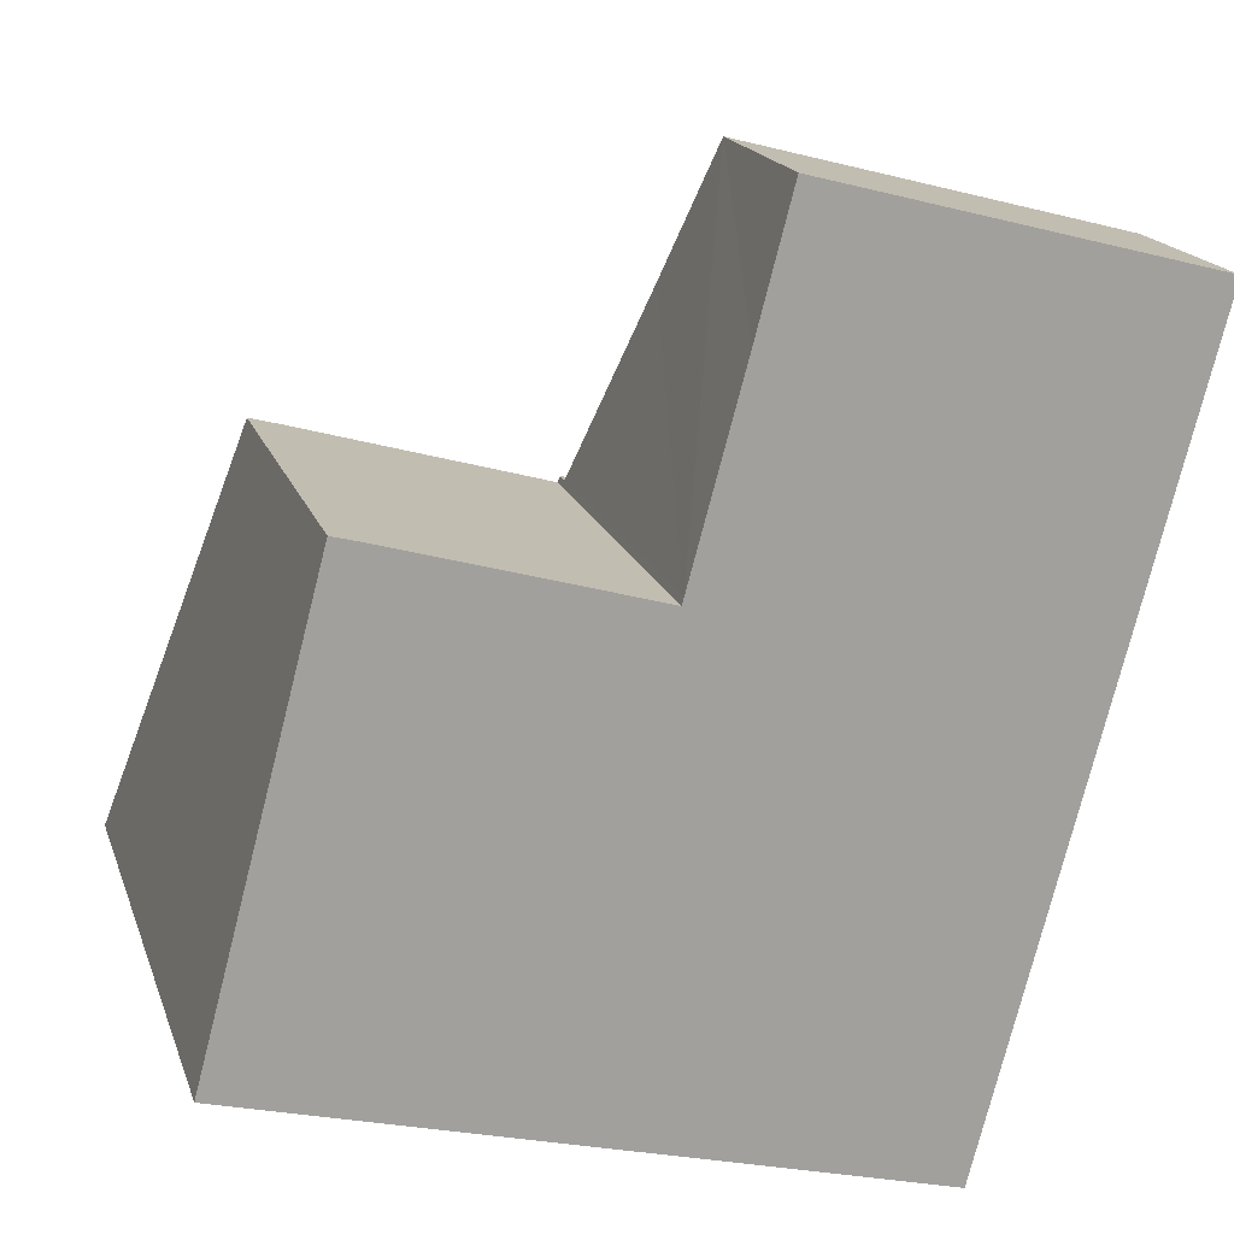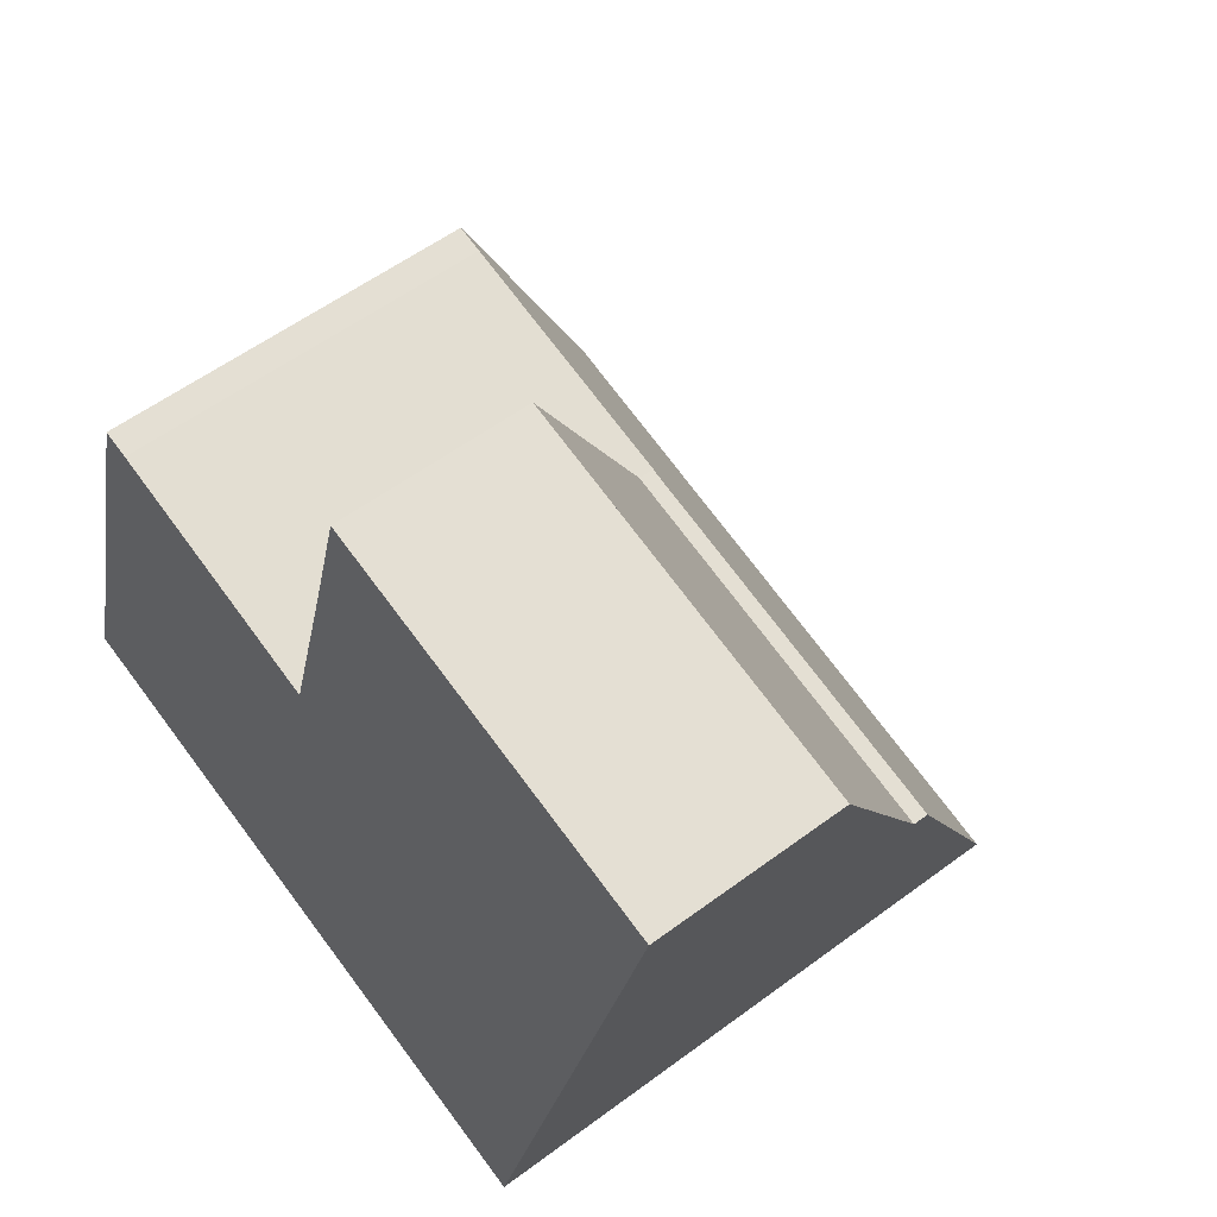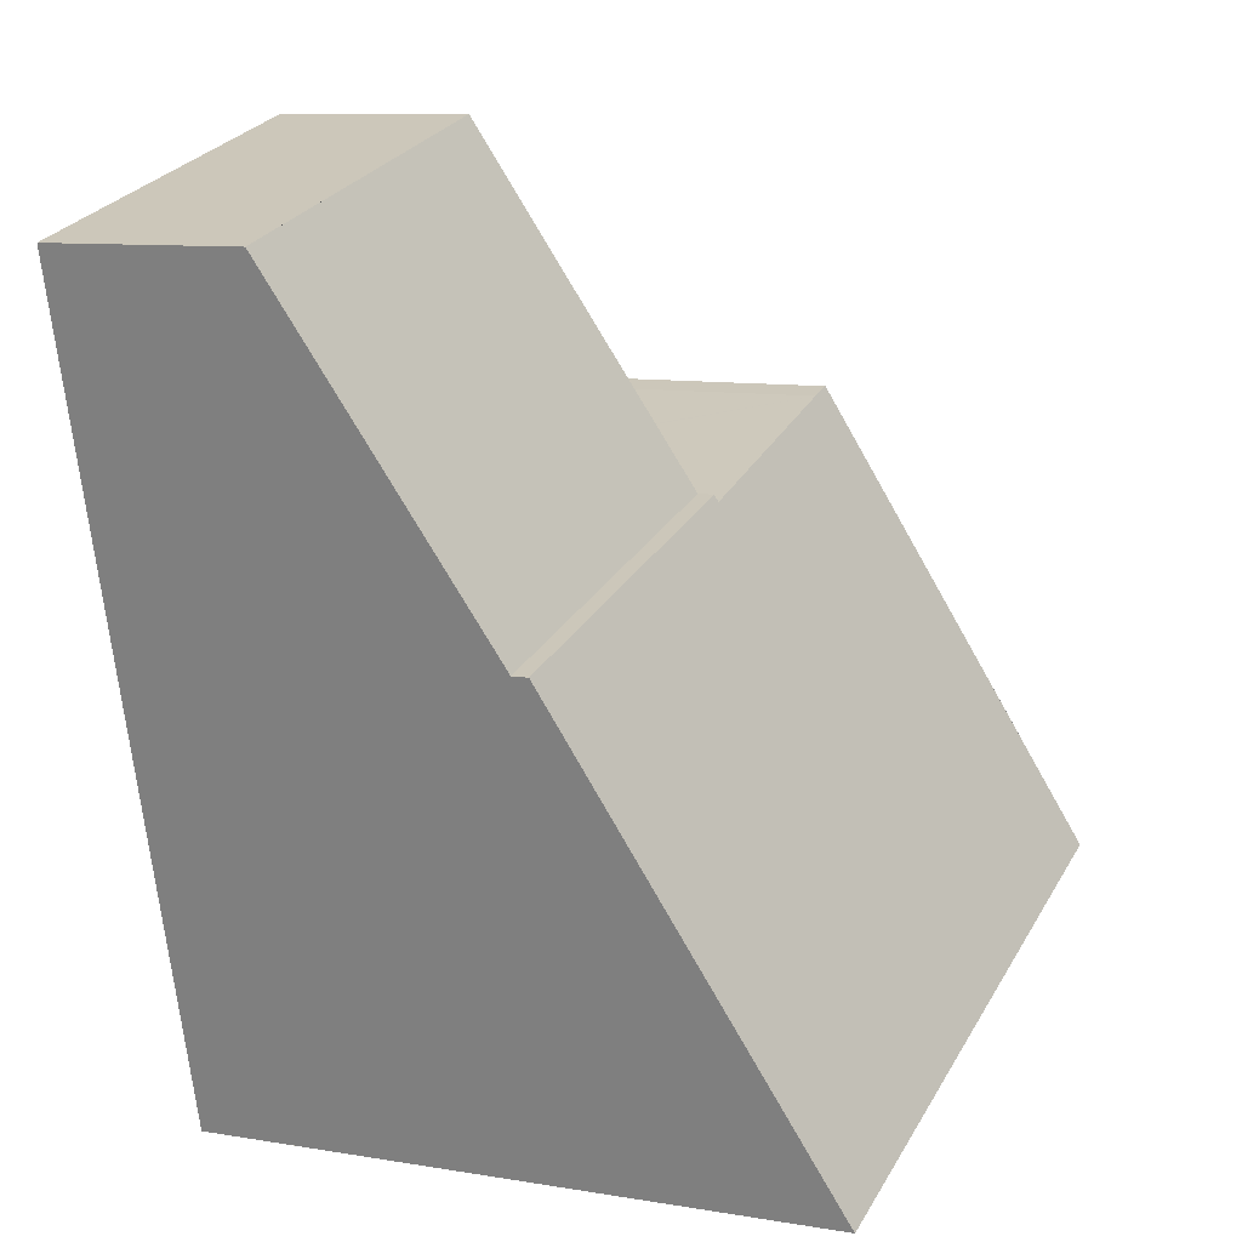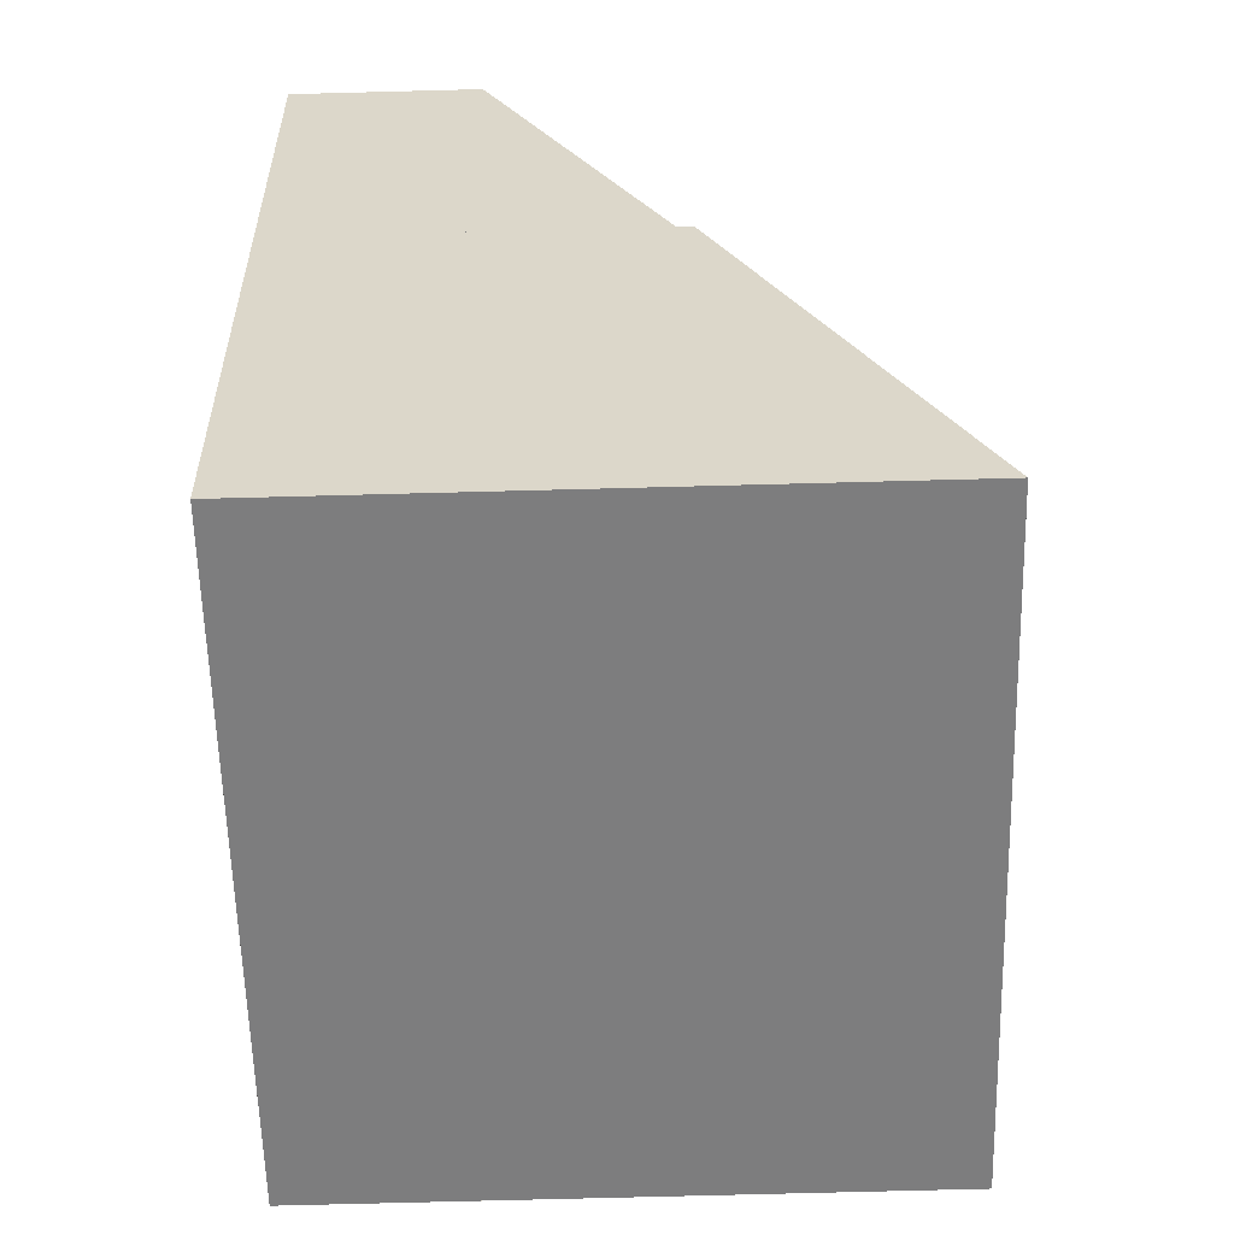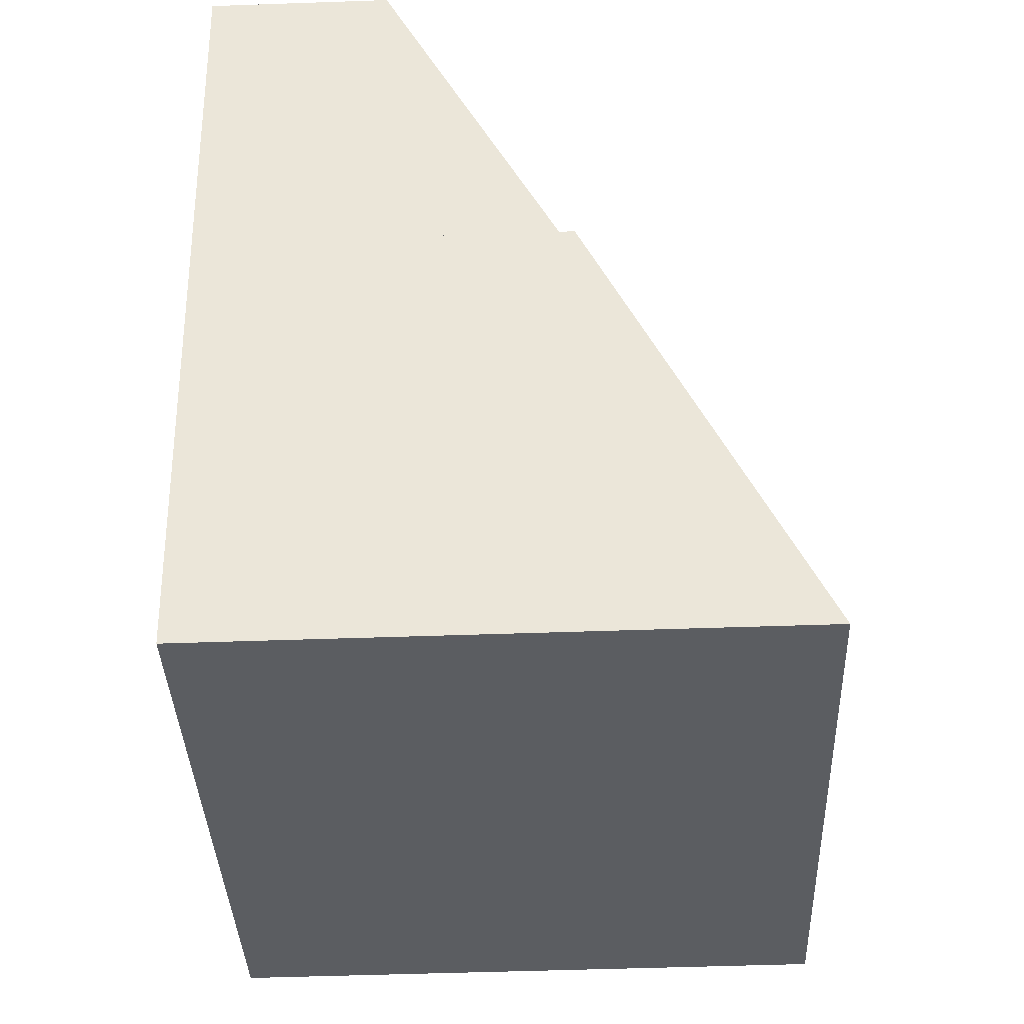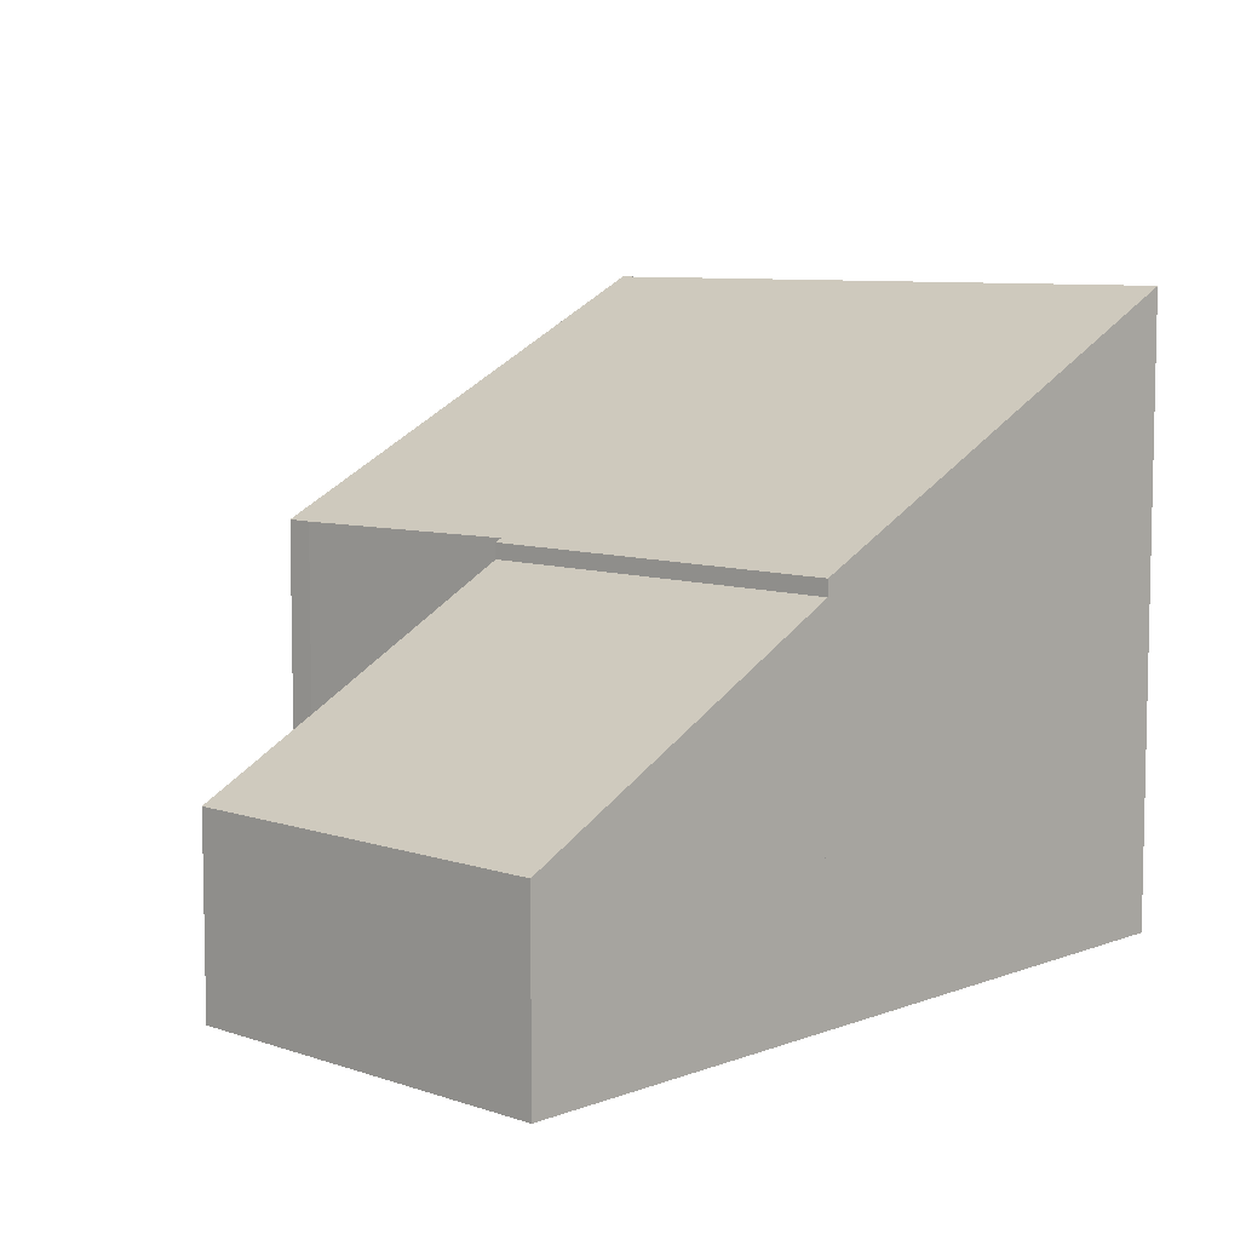
<metadata>
{"format":"obj","ext":"obj","renderer":"f3d","projection":"perspective","resolution":1024,"background":"white","views":[{"elev":17.8,"azim":-15.8,"up":"+Z"},{"elev":55.2,"azim":51.7,"up":"+Z"},{"elev":9.5,"azim":113.9,"up":"+Z"},{"elev":-73.9,"azim":91.5,"up":"+Z"},{"elev":-50.6,"azim":92.2,"up":"+Z"},{"elev":7.8,"azim":58.4,"up":"+Y"}]}
</metadata>
<code>
v  1.559 4.953 5.92
v  3.534 7.933 -0.93
v  0 7.933 4.858e-16
v  8.551 7.933 -2.249
v  5.075 4.99 4.918
v  5.184 4.991 4.887
v  10.11 4.947 3.684
v  1.913 4.953 5.827
v  5.208 4.947 4.974
v  5.184 -2.992e-16 4.887
v  5.075 -3.011e-16 4.918
v  1.913 -3.568e-16 5.827
v  5.208 -3.046e-16 4.974
v  10.11 -2.256e-16 3.684
v  1.559 -3.625e-16 5.92
v  0 0 0
v  8.551 1.377e-16 -2.249
v  3.534 5.695e-17 -0.93
v  5.902 3.367 7.53
v  10.11 4.745 3.684
v  5.208 4.745 4.974
v  11.24 2.436 7.975
v  6.358 2.435 9.262
v  10.53 2.436 8.164
v  6.358 -5.671e-16 9.262
v  10.53 -4.999e-16 8.164
v  11.24 -4.883e-16 7.975
v  5.902 -4.611e-16 7.53
g defaultobject
f 1 2 3
f 2 1 4
f 4 1 5
f 4 5 6
f 4 6 7
f 5 1 8
f 7 6 9
f 5 10 6
f 10 5 8
f 10 8 11
f 11 8 12
f 13 7 9
f 7 13 14
f 15 8 1
f 8 15 12
f 10 9 6
f 9 10 13
f 16 1 3
f 1 16 15
f 7 17 4
f 17 7 14
f 17 2 4
f 2 17 3
f 3 17 16
f 16 17 18
f 10 16 18
f 16 10 11
f 16 11 12
f 16 12 15
f 14 18 17
f 18 14 10
f 10 14 13
f 19 20 21
f 20 19 22
f 22 19 23
f 22 23 24
f 25 24 23
f 24 25 26
f 24 26 22
f 22 26 27
f 22 14 20
f 14 22 27
f 14 21 20
f 21 14 13
f 13 19 21
f 19 13 23
f 23 13 28
f 23 28 25
f 26 14 27
f 14 26 25
f 14 25 28
f 14 28 13

</code>
